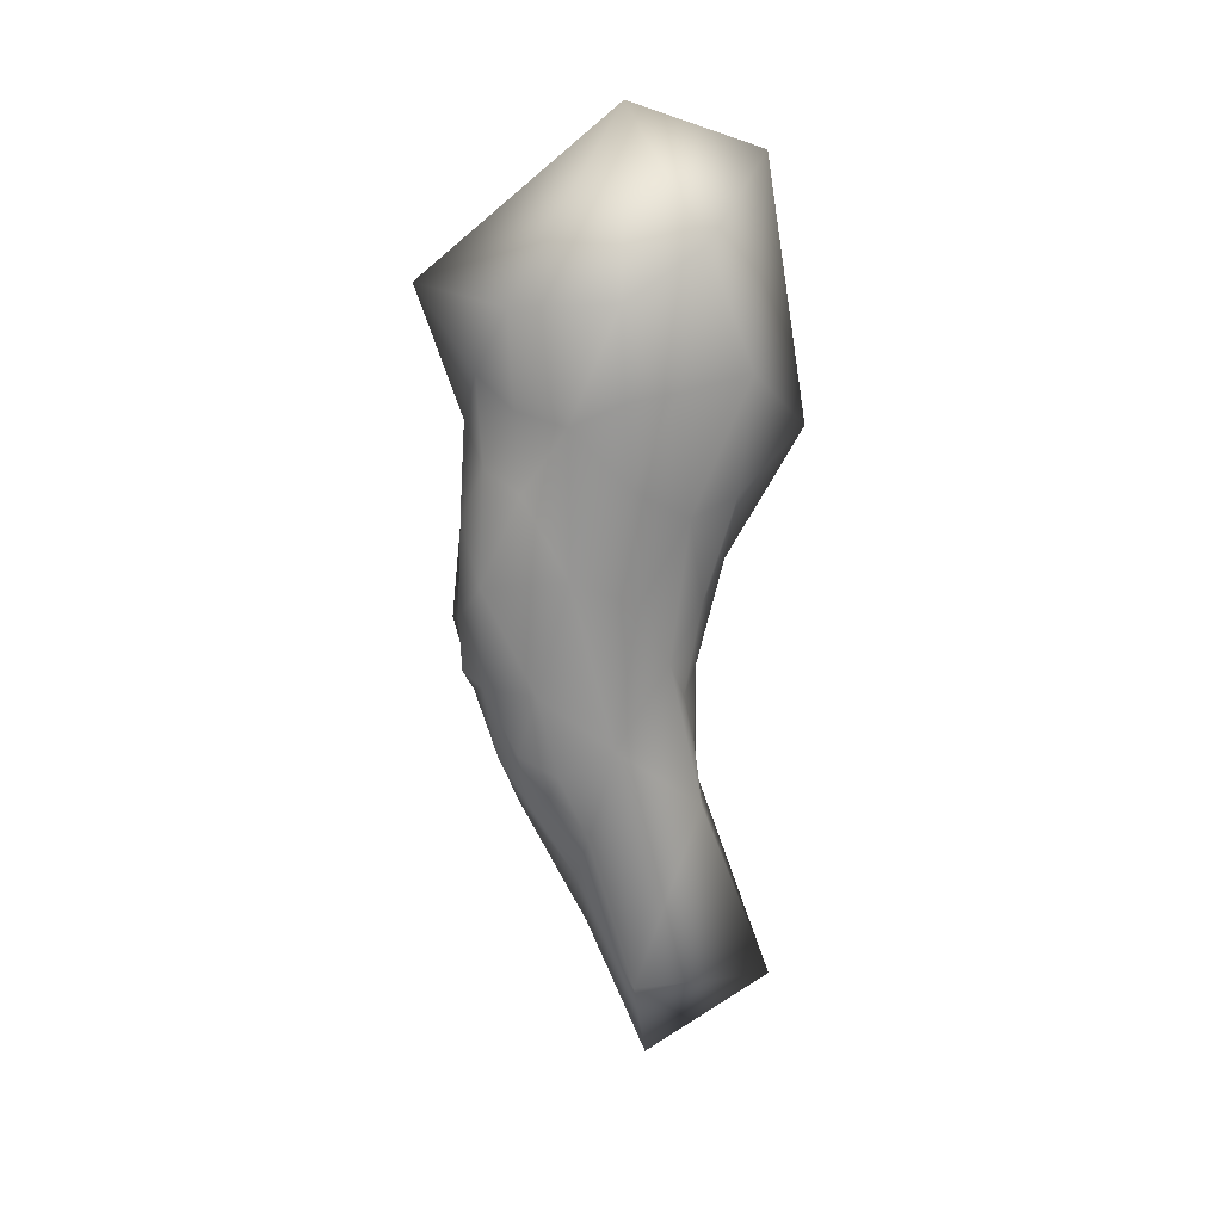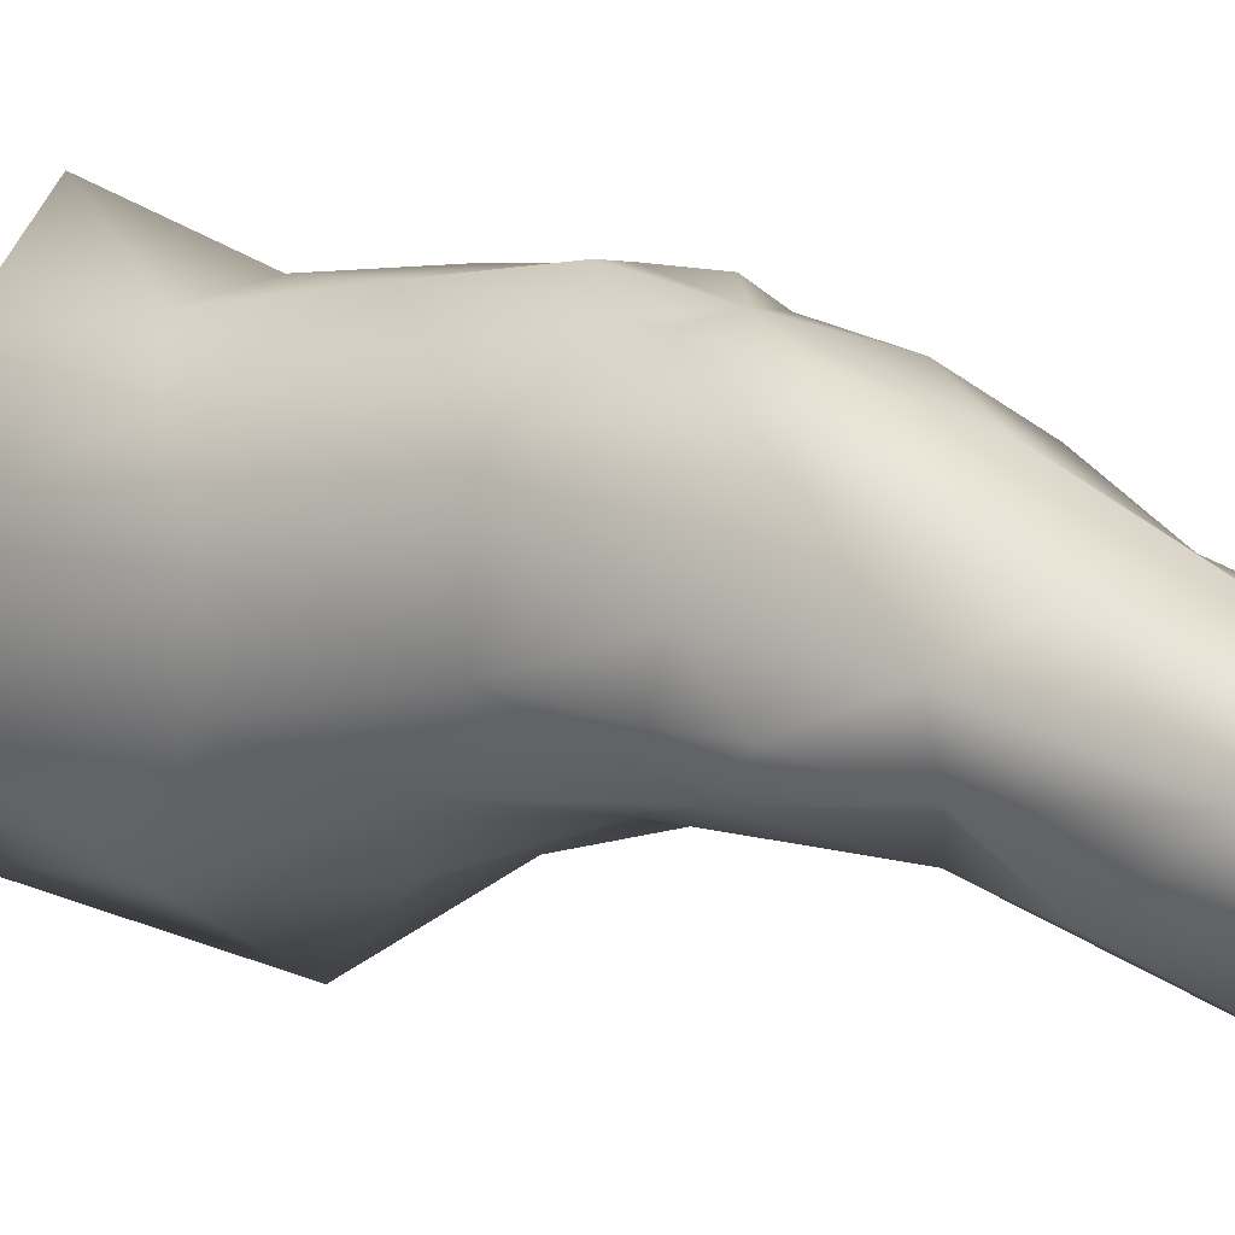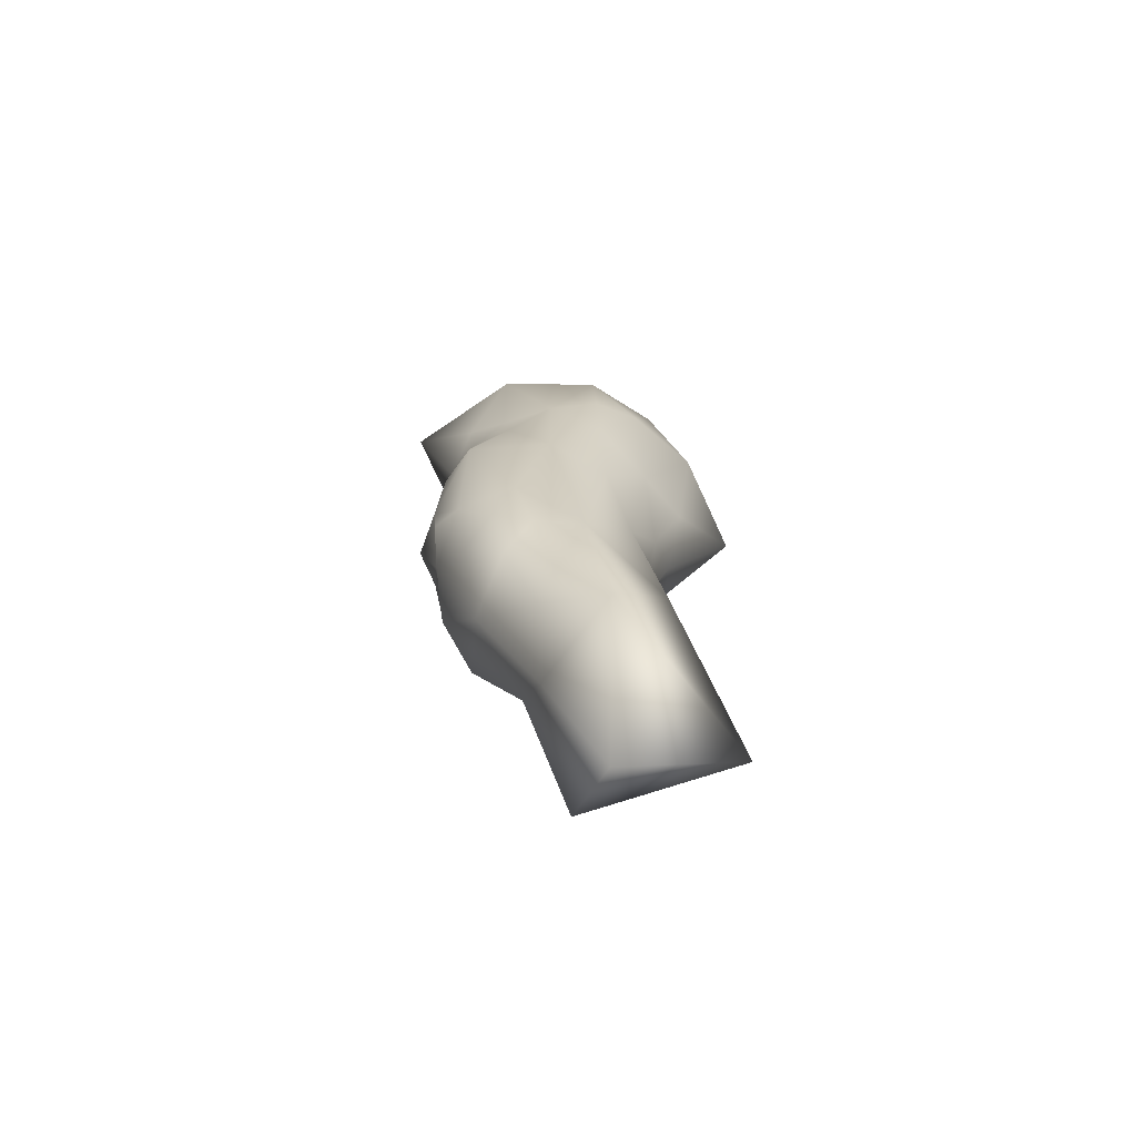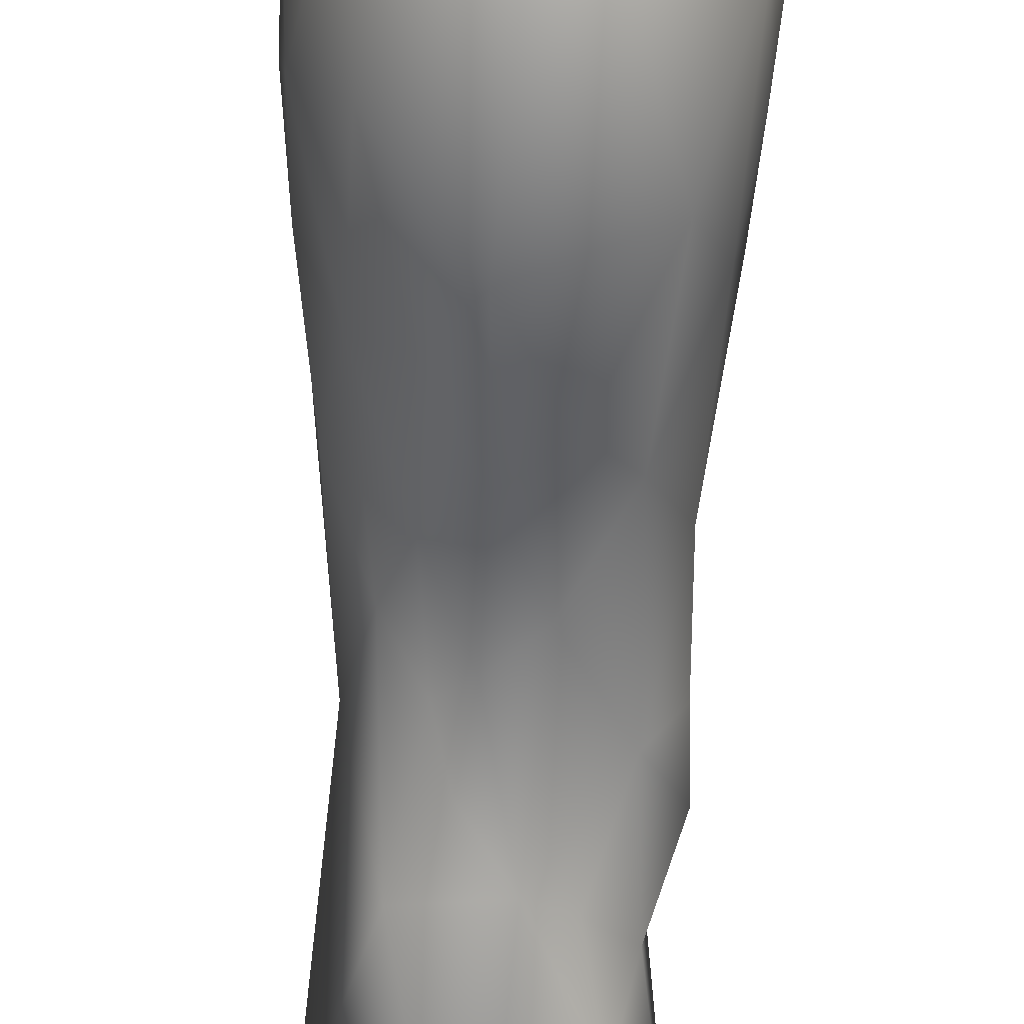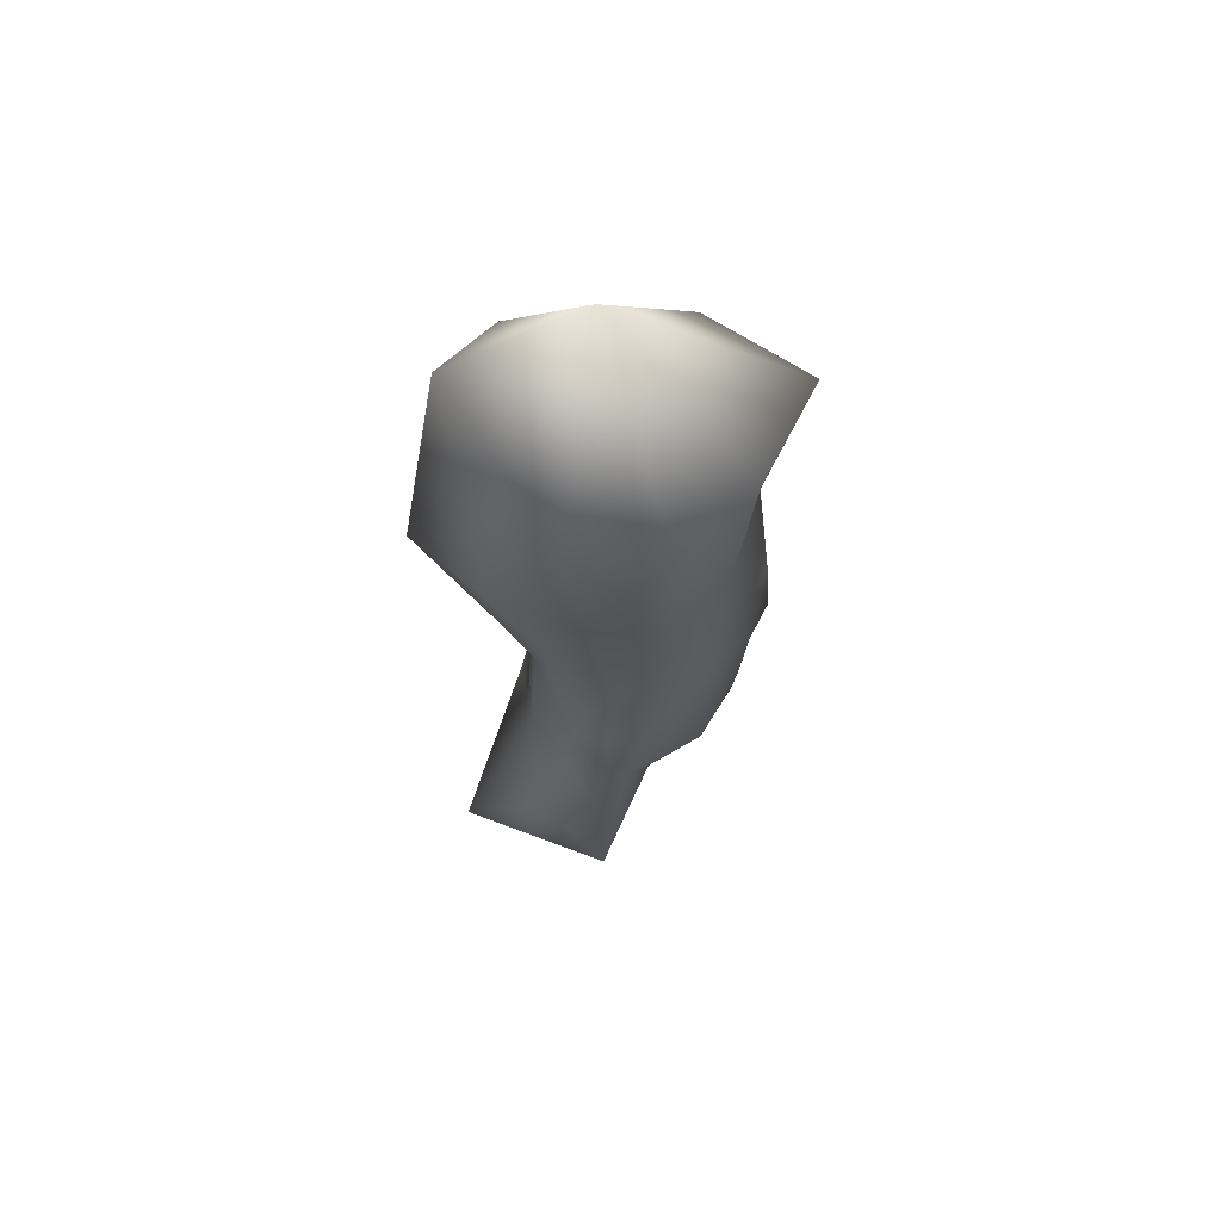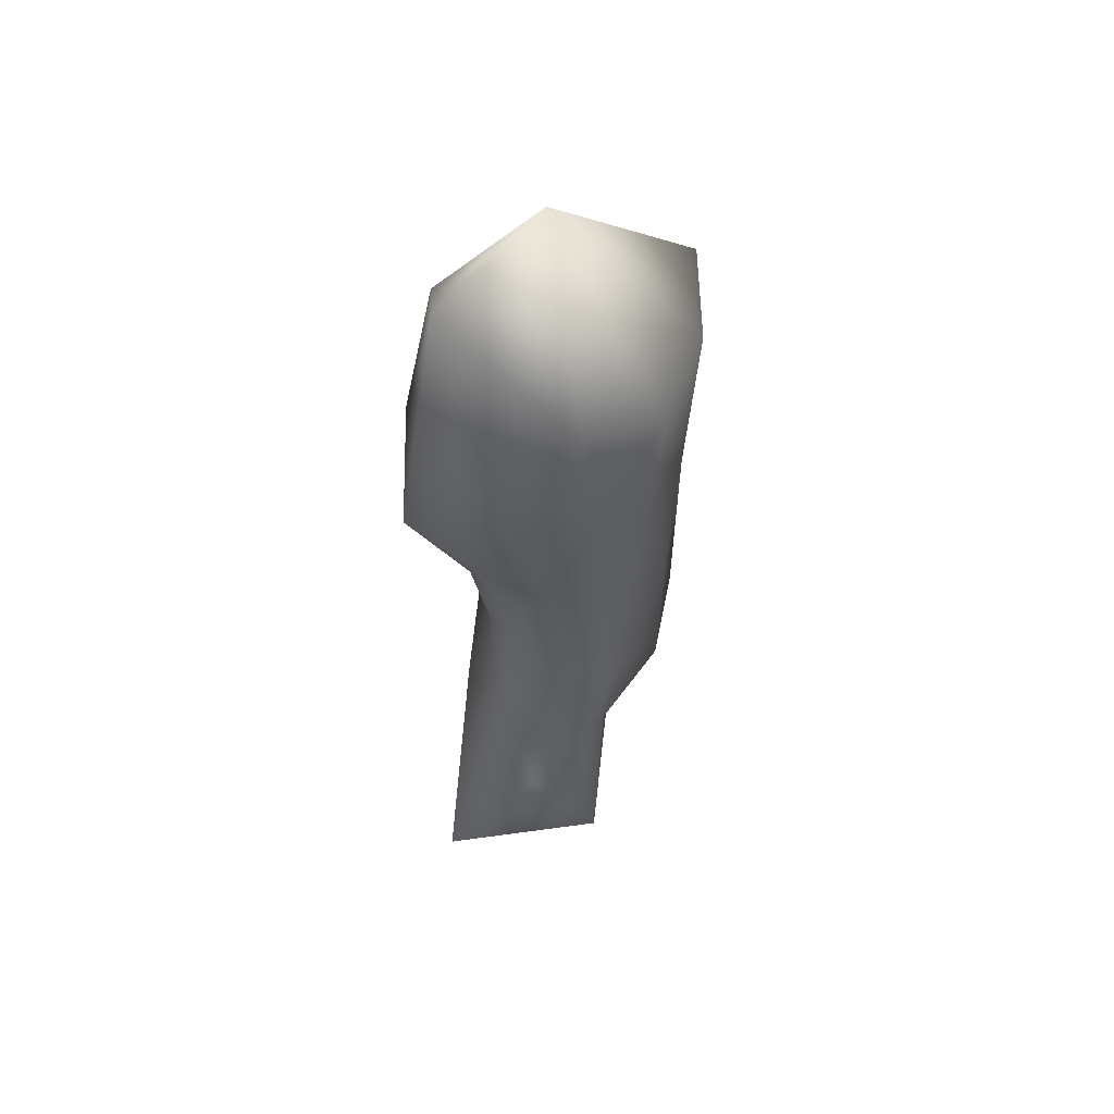
<metadata>
{"format":"obj","ext":"obj","renderer":"f3d","projection":"perspective","resolution":1024,"background":"white","views":[{"elev":18.2,"azim":82.8,"up":"+Y"},{"elev":6.8,"azim":-51.2,"up":"+Z"},{"elev":-71.5,"azim":73.5,"up":"+Y"},{"elev":-67.7,"azim":177.6,"up":"+Z"},{"elev":60.5,"azim":-104.0,"up":"+Y"},{"elev":50.1,"azim":-132.3,"up":"+Y"}]}
</metadata>
<code>
v 0.0153 -0.03751 0.2158
v 0.2596 -0.4636 -0.1924
v -0.000448 0.6131 -0.5415
v 0.1994 0.02344 0.1057
v 0.3048 -0.1572 -0.1652
v 0.03087 -0.4182 -0.4464
v 0.03824 -0.5498 0.2436
v 0.124 -0.5063 -0.3739
v 0.234 -0.178 0.09559
v -0.007445 0.3056 0.3329
v 0.04389 -0.0691 -0.6443
v -0.000951 0.7356 -0.1873
v 0.1216 0.09953 0.1917
v 0.258 0.2839 0.1226
v 0.2894 -0.000867 -0.01575
v 0.328 0.2999 -0.138
v 0.2275 -0.2534 -0.3237
v 0.2192 0.1047 -0.4775
v 0.1355 -0.2239 -0.4584
v 0.2436 0.418 -0.3542
v 0.3279 0.06285 -0.1482
v 0.3129 0.08176 -0.2794
v 0.1439 -0.1293 0.1789
v 0.0351 -0.71 -0.3728
v 0.2096 -0.4174 0.1965
v 0.2245 -0.7053 0.06061
v 0.2842 -0.3887 -0.01852
v 0.1214 -0.7116 0.1893
v -0.03456 -0.771 0.2026
v 0.09887 -0.7649 -0.3335
v 0.1756 -0.6505 -0.2847
v 0.214 -0.9348 0.004569
v 0.1835 -0.8769 0.1069
v 0.06227 -0.8948 -0.366
v 0.04883 -0.689 0.2358
v 0.1504 -1.056 0.0587
v -0.02538 -1.102 0.08331
v -0.03292 -1.029 -0.388
v 0.2248 -0.861 -0.137
v 0.0107 -1.63 -0.5942
v 0.08937 -0.9203 0.1497
v 0.2721 -1.511 -0.1816
v 0.1729 -1.129 -0.07496
v 0.1106 -1.253 -0.04602
v 0.001955 -1.855 -0.2508
v 0.1514 -1.054 -0.3758
v -0.2505 -0.55 -0.2012
v -0.07965 -0.3222 -0.4743
v -0.2456 -0.08234 0.07883
v -0.2357 0.2774 0.1314
v -0.3337 0.2036 -0.09217
v -0.2729 -0.1459 -0.2843
v -0.2034 -0.01754 -0.4968
v -0.292 0.2748 -0.3361
v -0.3099 0.03903 -0.2062
v 0.06228 -0.283 0.2331
v -0.1066 0.03745 0.1763
v -0.3001 -0.1898 -0.1051
v -0.1111 -0.3257 0.2223
v -0.1321 -0.6314 0.1885
v -0.1586 -0.7671 0.1546
v -0.109 -0.7262 0.1832
v -0.07218 -0.5801 0.2515
v -0.0601 -0.6291 -0.3695
v -0.1716 -0.4204 -0.3547
v -0.2225 -0.9658 0.04196
v -0.2391 -0.5588 0.04178
v -0.1869 -0.8342 -0.3205
v -0.1451 -1.246 -0.07903
v -0.254 -0.8308 -0.1231
v -0.1195 -1.092 -0.3115
v -0.2126 -1.128 -0.1599
v -0.2075 -1.152 -0.2843
v -0.1251 -0.9177 0.1523
v -0.2661 -0.9566 -0.2344
v -0.2729 -1.56 -0.244
v -0.01205 -1.45 -0.09008
v -0.1656 -1.286 -0.4046
v -0.2563 -0.801 -0.229
f 1 13 10
f 4 14 13
f 12 10 14
f 13 14 10
f 4 9 15
f 4 15 14
f 21 16 15
f 12 14 16
f 15 16 14
f 2 17 5
f 5 15 27
f 9 27 15
f 2 5 27
f 6 11 19
f 3 18 11
f 17 19 18
f 11 18 19
f 22 20 16
f 3 12 20
f 16 20 12
f 3 20 18
f 17 18 22
f 20 22 18
f 5 21 15
f 5 17 22
f 21 22 16
f 5 22 21
f 6 19 8
f 19 17 8
f 4 13 23
f 1 23 13
f 4 23 9
f 56 23 1
f 7 25 56
f 9 23 25
f 56 25 23
f 2 27 39
f 39 27 26
f 9 25 27
f 26 27 25
f 17 2 31
f 39 31 2
f 8 17 31
f 31 39 46
f 28 7 35
f 32 26 33
f 30 31 46
f 26 25 28
f 25 7 28
f 28 29 41
f 31 30 8
f 39 26 32
f 26 28 33
f 41 33 28
f 34 30 46
f 38 24 34
f 29 28 35
f 7 29 35
f 30 24 8
f 24 6 8
f 32 36 43
f 46 38 34
f 34 24 30
f 41 36 33
f 36 32 33
f 43 36 44
f 44 42 43
f 44 37 77
f 36 37 44
f 77 42 44
f 42 39 43
f 37 36 41
f 29 37 41
f 40 42 45
f 39 32 43
f 42 77 45
f 39 42 46
f 42 40 46
f 40 38 46
f 10 57 1
f 50 10 12
f 10 50 57
f 50 49 57
f 49 51 58
f 51 50 12
f 50 51 49
f 48 11 6
f 11 53 3
f 53 48 65
f 48 53 11
f 51 54 55
f 54 12 3
f 12 54 51
f 53 54 3
f 54 52 55
f 52 53 65
f 53 52 54
f 55 52 58
f 51 55 58
f 59 56 1
f 57 59 1
f 64 48 6
f 58 52 47
f 56 59 7
f 63 59 60
f 58 67 49
f 47 67 58
f 59 67 60
f 67 59 49
f 52 65 47
f 59 57 49
f 65 48 64
f 63 7 59
f 62 29 60
f 62 61 29
f 62 60 61
f 60 67 61
f 38 68 64
f 65 68 47
f 64 68 65
f 63 60 29
f 63 29 7
f 71 68 38
f 47 79 70
f 47 70 67
f 64 6 24
f 74 29 61
f 72 66 70
f 47 68 79
f 64 24 38
f 75 70 79
f 74 61 66
f 67 66 61
f 67 70 66
f 69 66 72
f 72 70 75
f 72 76 69
f 77 37 69
f 69 37 66
f 68 73 75
f 69 76 77
f 72 73 76
f 74 66 37
f 74 37 29
f 45 76 40
f 72 75 73
f 45 77 76
f 78 76 73
f 78 40 76
f 78 38 40
f 68 71 73
f 79 68 75
f 71 78 73
f 71 38 78

</code>
